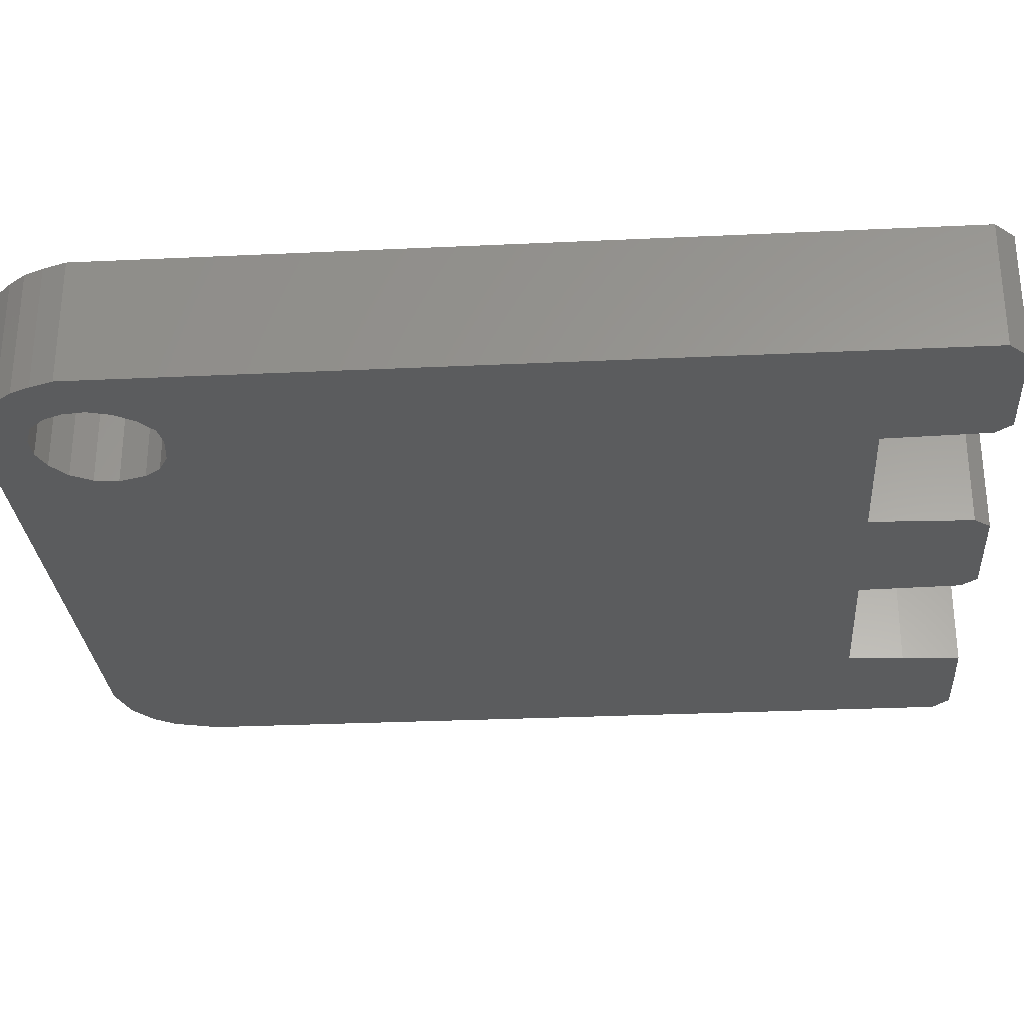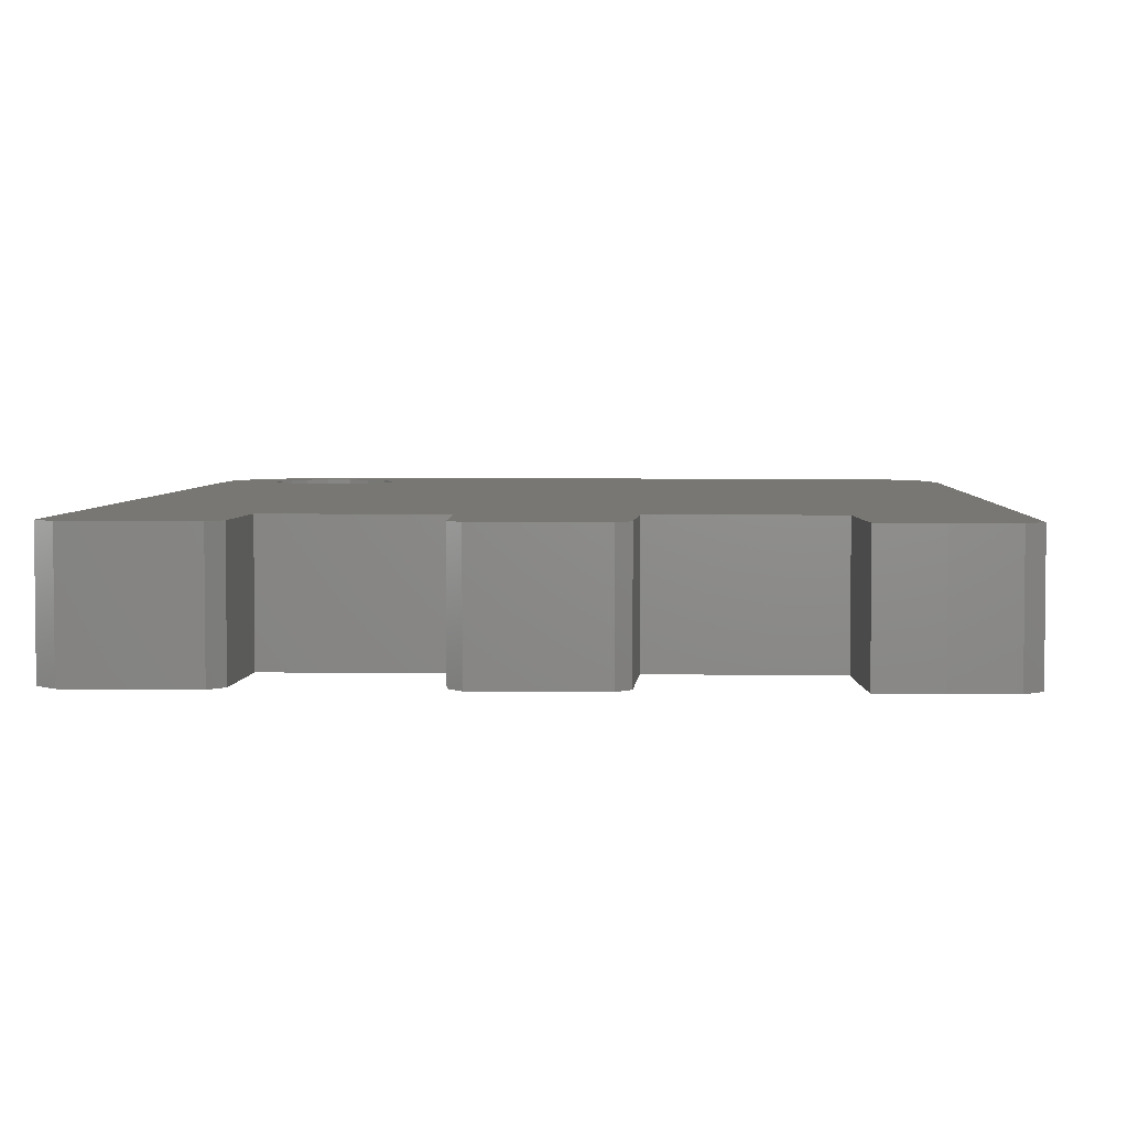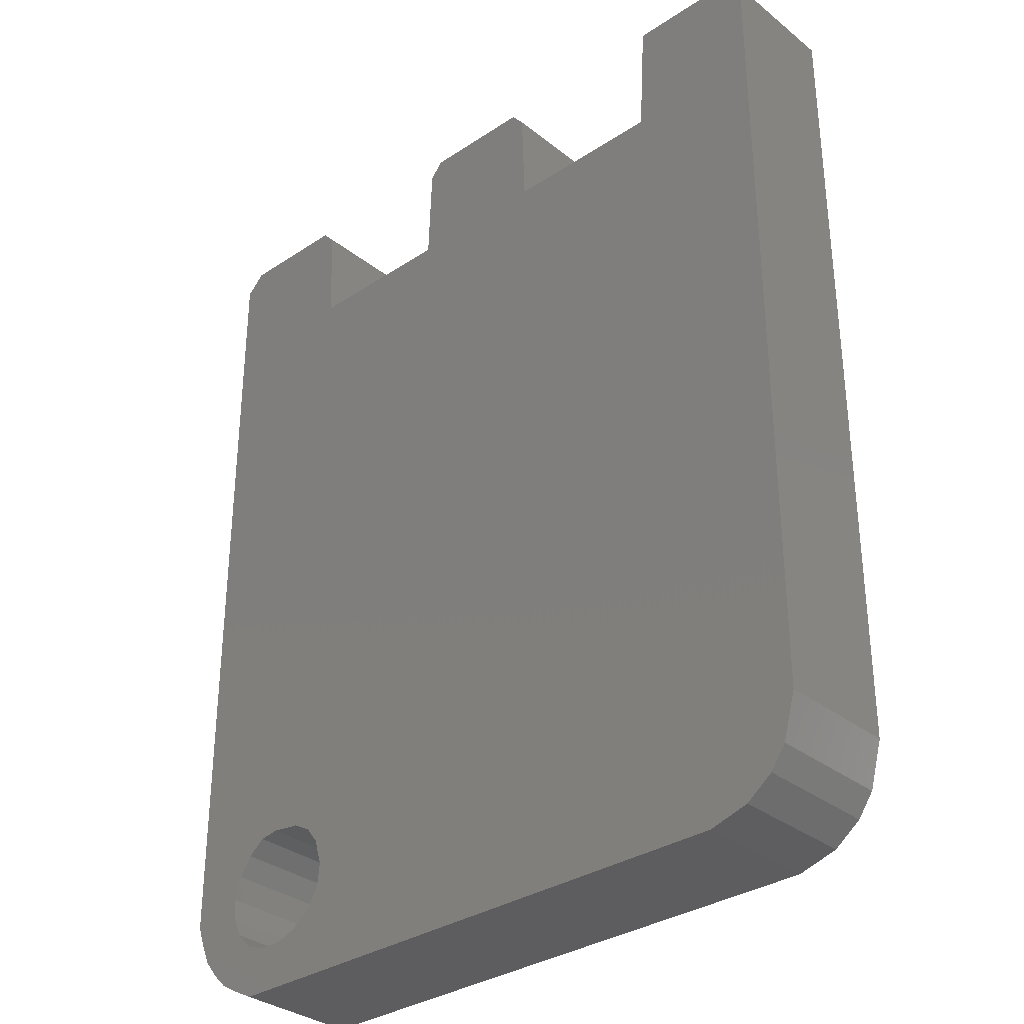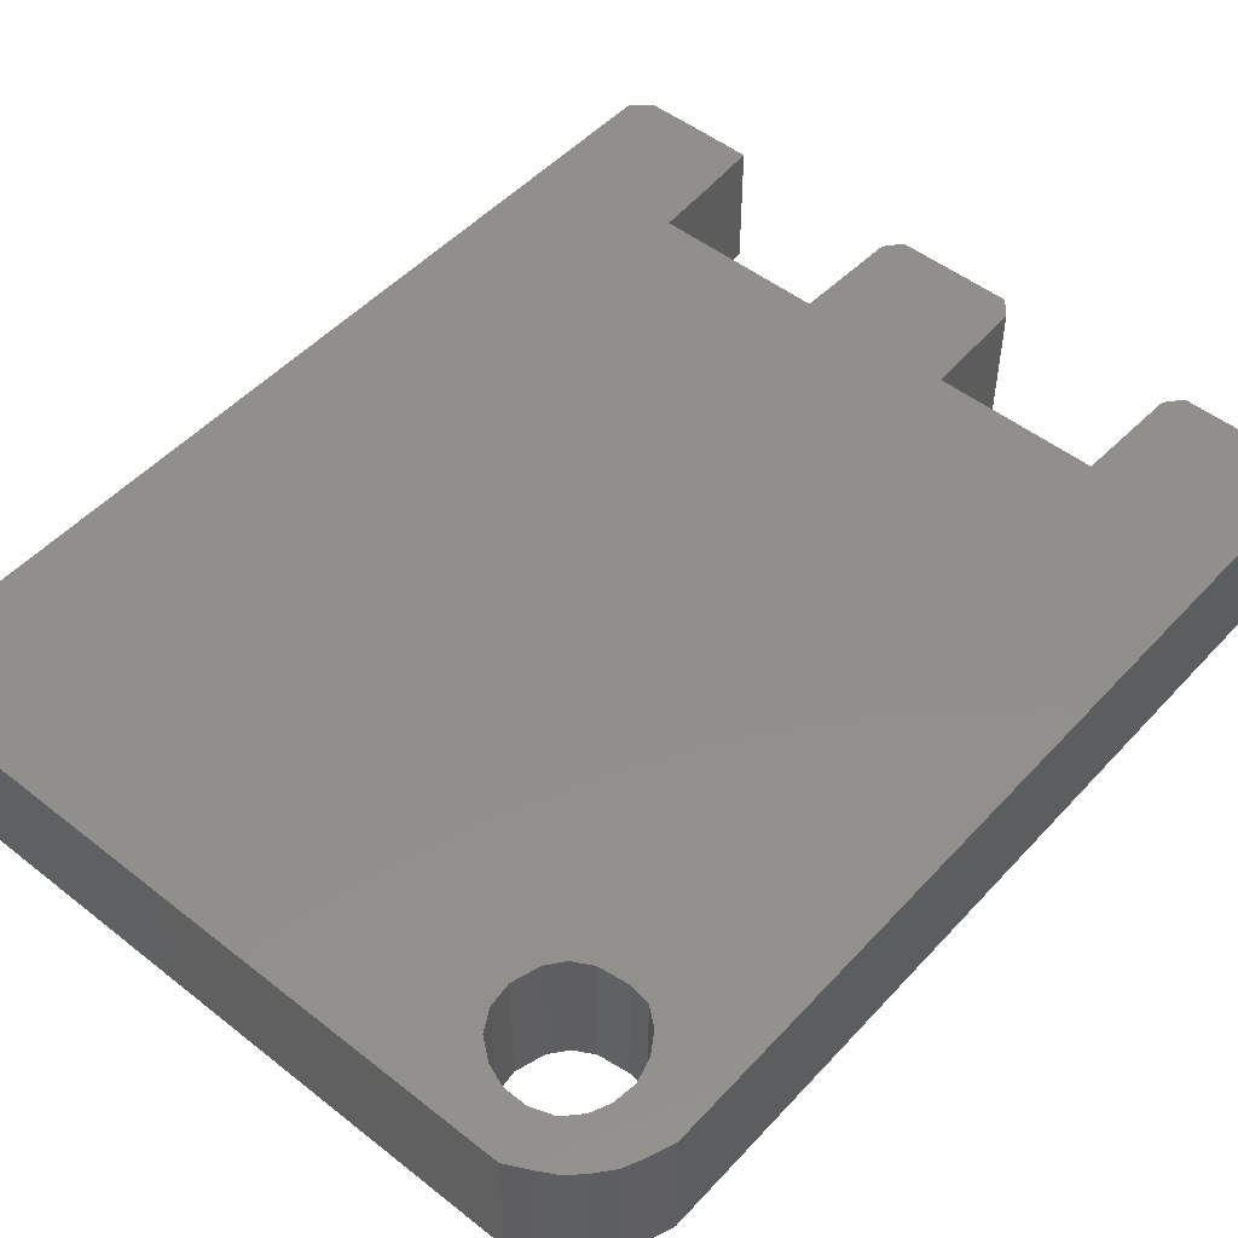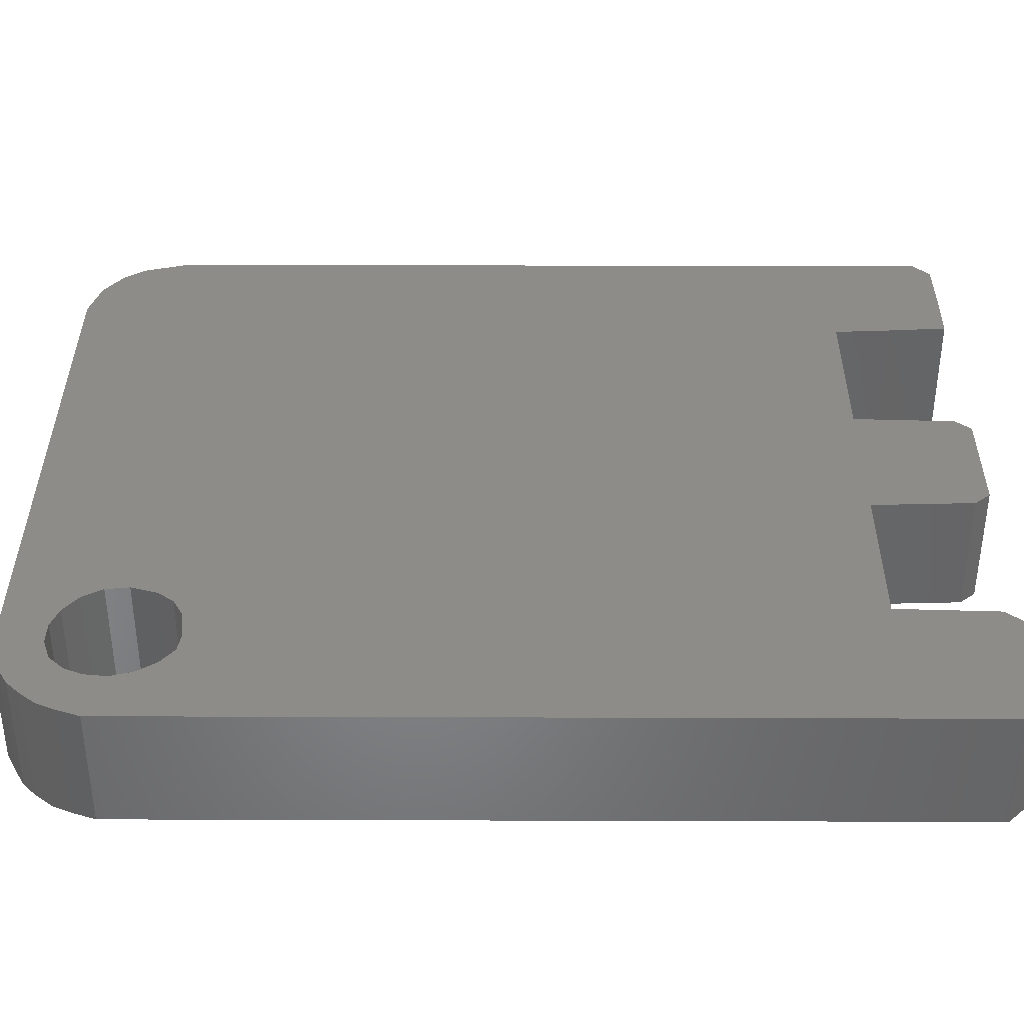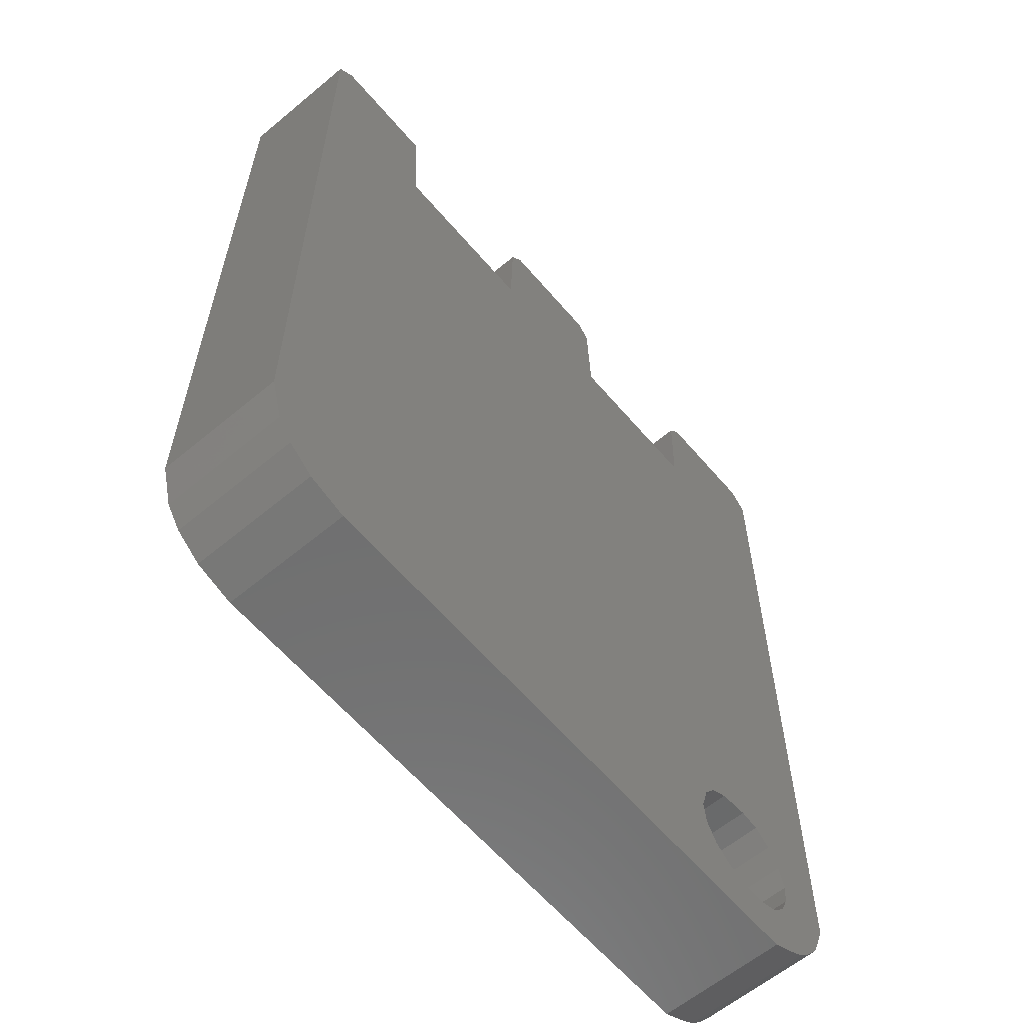
<metadata>
{"format":"stl","ext":"stl","renderer":"f3d","projection":"perspective","resolution":1024,"background":"white","views":[{"elev":-28.8,"azim":94.0,"up":"+Z"},{"elev":3.9,"azim":-177.3,"up":"+Z"},{"elev":-32.6,"azim":-137.5,"up":"+Y"},{"elev":50.2,"azim":40.7,"up":"+Z"},{"elev":37.3,"azim":90.2,"up":"+Z"},{"elev":-60.9,"azim":-49.7,"up":"+Y"}]}
</metadata>
<code>
# stl→obj: 108 verts, 216 faces
v 2.979 0.34 0
v 3.765 0.113 0
v 3.765 0.113 5
v 2.979 0.34 5
v 0.033 36.73 0
v 0.73 37.38 0
v 0.01 20.46 0
v 2.953 37.4 0
v 5.176 37.38 0
v 5.341 34.97 0
v 5.462 32.67 0
v 12.01 32.67 0
v 12.08 34.72 0
v 12.15 36.77 0
v 12.67 37.4 0
v 17.16 37.4 0
v 17.68 36.77 0
v 17.75 34.72 0
v 17.82 32.67 0
v 24.13 32.67 0
v 24.2 34.72 0
v 24.27 36.77 0
v 24.79 37.4 0
v 29.3 37.4 0
v 30.07 36.64 0
v 30.05 20.23 0
v 27.69 5.404 0
v 30.04 3.827 0
v 27.95 4.485 0
v 29.71 2.902 0
v 27.85 3.58 0
v 29.38 2.148 0
v 27.54 2.854 0
v 28.83 1.466 0
v 26.96 2.229 0
v 28.28 0.926 0
v 26.07 1.918 0
v 27.59 0.528 0
v 25.15 1.928 0
v 26.69 0.069 0
v 15.23 0.091 0
v 2.193 0.567 0
v 1.139 1.361 0
v 0.519 2.242 0
v 0.265 3.155 0
v 0.011 4.069 0
v 23.09 3.659 0
v 22.98 4.605 0
v 24.32 2.24 0
v 23.55 2.842 0
v 27.19 6.174 0
v 25.71 6.856 0
v 26.51 6.727 0
v 24.52 6.71 0
v 23.79 6.304 0
v 23.3 5.671 0
v 2.193 0.567 5
v 0.01 20.46 5
v 0.011 4.069 5
v 0.265 3.155 5
v 1.139 1.361 5
v 0.519 2.242 5
v 15.23 0.091 5
v 26.69 0.069 5
v 24.32 2.24 5
v 24.52 6.71 5
v 25.71 6.856 5
v 26.96 2.229 5
v 26.07 1.918 5
v 28.28 0.926 5
v 24.13 32.67 5
v 30.05 20.23 5
v 24.79 37.4 5
v 24.27 36.77 5
v 29.3 37.4 5
v 12.15 36.77 5
v 12.08 34.72 5
v 12.67 37.4 5
v 24.2 34.72 5
v 12.01 32.67 5
v 5.462 32.67 5
v 30.07 36.64 5
v 17.75 34.72 5
v 17.82 32.67 5
v 17.68 36.77 5
v 17.16 37.4 5
v 23.55 2.842 5
v 23.09 3.659 5
v 5.341 34.97 5
v 5.176 37.38 5
v 2.953 37.4 5
v 0.73 37.38 5
v 0.033 36.73 5
v 23.3 5.671 5
v 23.79 6.304 5
v 25.15 1.928 5
v 27.59 0.528 5
v 27.54 2.854 5
v 28.83 1.466 5
v 27.85 3.58 5
v 29.38 2.148 5
v 27.19 6.174 5
v 27.69 5.404 5
v 30.04 3.827 5
v 27.95 4.485 5
v 29.71 2.902 5
v 26.51 6.727 5
v 22.98 4.605 5
f 1 2 3
f 4 1 3
f 5 6 7
f 7 6 8
f 7 8 9
f 7 9 10
f 7 10 11
f 7 11 12
f 13 14 15
f 13 15 12
f 12 15 16
f 12 16 7
f 7 16 17
f 7 17 18
f 7 18 19
f 19 20 7
f 21 22 23
f 21 23 20
f 20 23 24
f 20 24 25
f 20 25 26
f 20 26 7
f 27 26 28
f 29 28 30
f 31 30 32
f 33 32 34
f 35 34 36
f 37 36 38
f 39 38 40
f 7 40 41
f 7 41 2
f 7 2 1
f 7 1 42
f 7 42 43
f 7 43 44
f 7 44 45
f 7 45 46
f 47 7 48
f 39 40 49
f 7 47 50
f 7 50 40
f 50 49 40
f 37 38 39
f 33 34 35
f 29 30 31
f 27 28 29
f 51 26 27
f 52 7 53
f 53 26 51
f 7 26 53
f 54 7 52
f 55 7 54
f 56 7 55
f 35 36 37
f 48 7 56
f 31 32 33
f 42 1 4
f 57 42 4
f 58 59 60
f 61 58 62
f 62 58 60
f 57 58 61
f 4 58 57
f 3 58 4
f 63 58 3
f 64 58 63
f 65 58 64
f 66 67 58
f 68 69 70
f 71 58 72
f 73 74 75
f 76 77 78
f 74 79 75
f 80 81 58
f 82 71 72
f 83 58 84
f 85 58 83
f 86 58 85
f 80 58 86
f 78 77 86
f 77 80 86
f 87 88 58
f 89 58 81
f 90 58 89
f 91 58 90
f 92 58 91
f 93 58 92
f 94 95 58
f 69 96 97
f 95 66 58
f 98 68 99
f 100 98 101
f 102 103 104
f 103 105 104
f 72 58 67
f 105 100 106
f 72 67 107
f 72 102 104
f 72 107 102
f 104 105 106
f 106 100 101
f 101 98 99
f 99 68 70
f 70 69 97
f 108 94 58
f 97 96 64
f 96 65 64
f 87 58 65
f 88 108 58
f 79 82 75
f 79 71 82
f 71 84 58
f 2 41 63
f 3 2 63
f 58 93 7
f 7 93 5
f 46 59 7
f 7 59 58
f 45 60 46
f 46 60 59
f 44 62 45
f 45 62 60
f 43 61 44
f 44 61 62
f 43 42 57
f 61 43 57
f 41 40 64
f 63 41 64
f 40 38 97
f 64 40 97
f 38 36 70
f 97 38 70
f 36 34 99
f 70 36 99
f 34 32 101
f 99 34 101
f 32 30 106
f 101 32 106
f 30 28 104
f 106 30 104
f 28 26 72
f 104 28 72
f 26 25 82
f 72 26 82
f 75 82 24
f 24 82 25
f 73 75 23
f 23 75 24
f 74 73 22
f 22 73 23
f 79 74 21
f 21 74 22
f 71 79 20
f 20 79 21
f 84 71 19
f 19 71 20
f 18 83 84
f 19 18 84
f 17 85 83
f 18 17 83
f 16 86 85
f 17 16 85
f 78 86 15
f 15 86 16
f 76 78 14
f 14 78 15
f 77 76 13
f 13 76 14
f 80 77 12
f 12 77 13
f 81 80 11
f 11 80 12
f 10 89 81
f 11 10 81
f 9 90 89
f 10 9 89
f 91 90 8
f 8 90 9
f 92 91 6
f 6 91 8
f 93 92 5
f 5 92 6
f 48 56 94
f 108 48 94
f 48 108 88
f 47 48 88
f 56 55 95
f 94 56 95
f 55 54 66
f 95 55 66
f 54 52 67
f 66 54 67
f 52 53 107
f 67 52 107
f 53 51 102
f 107 53 102
f 27 103 51
f 51 103 102
f 29 105 27
f 27 105 103
f 100 105 31
f 31 105 29
f 98 100 33
f 33 100 31
f 68 98 35
f 35 98 33
f 69 68 37
f 37 68 35
f 96 69 39
f 39 69 37
f 65 96 49
f 49 96 39
f 87 65 50
f 50 65 49
f 47 88 87
f 50 47 87

</code>
